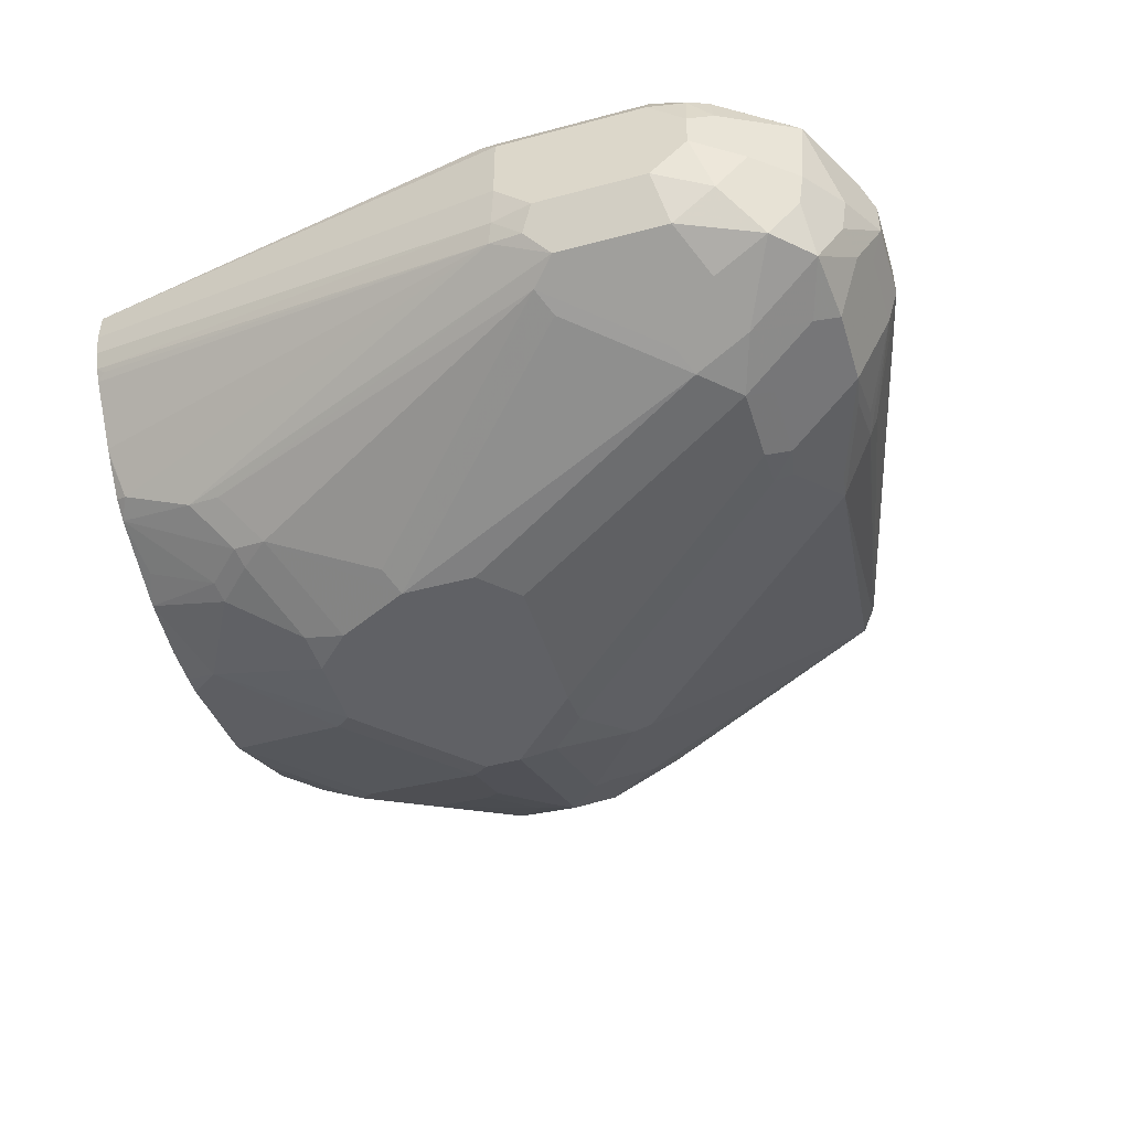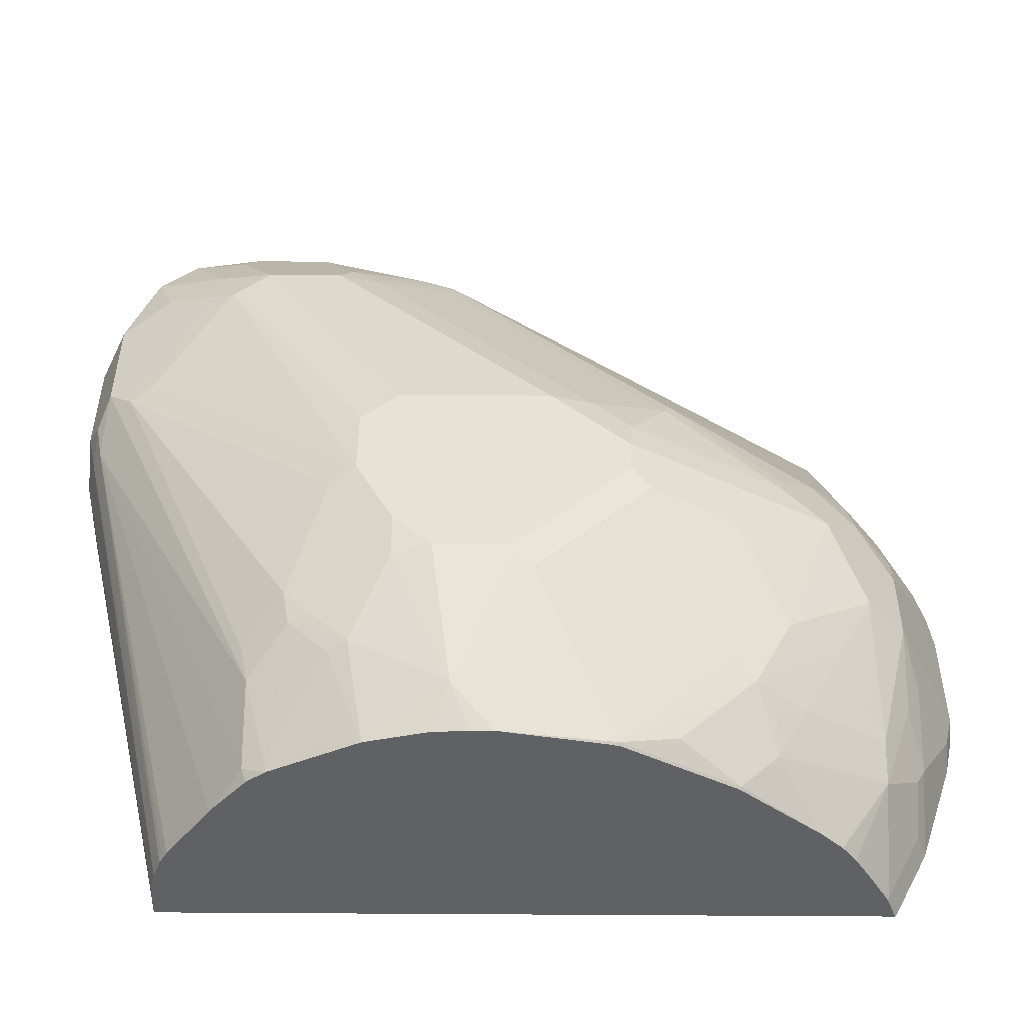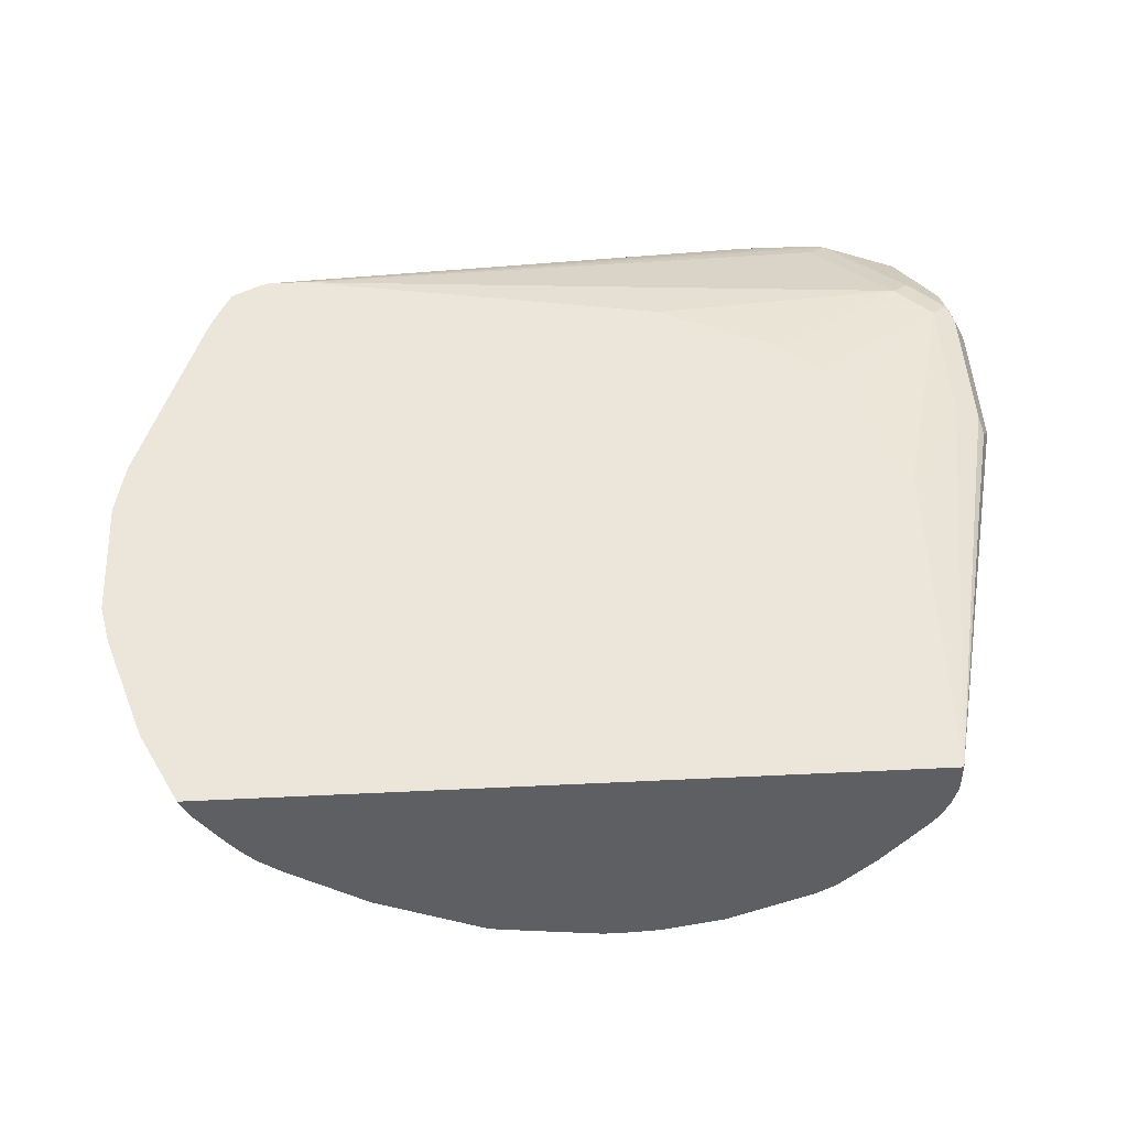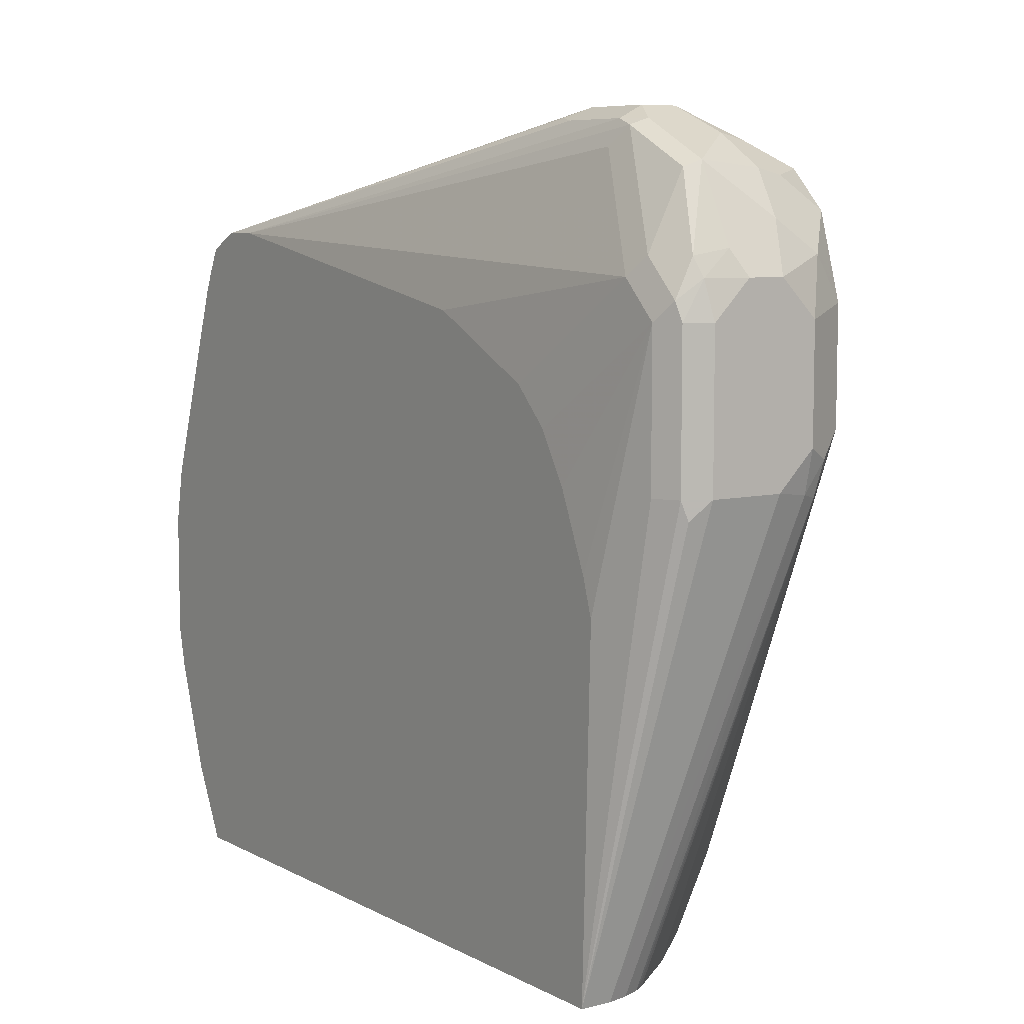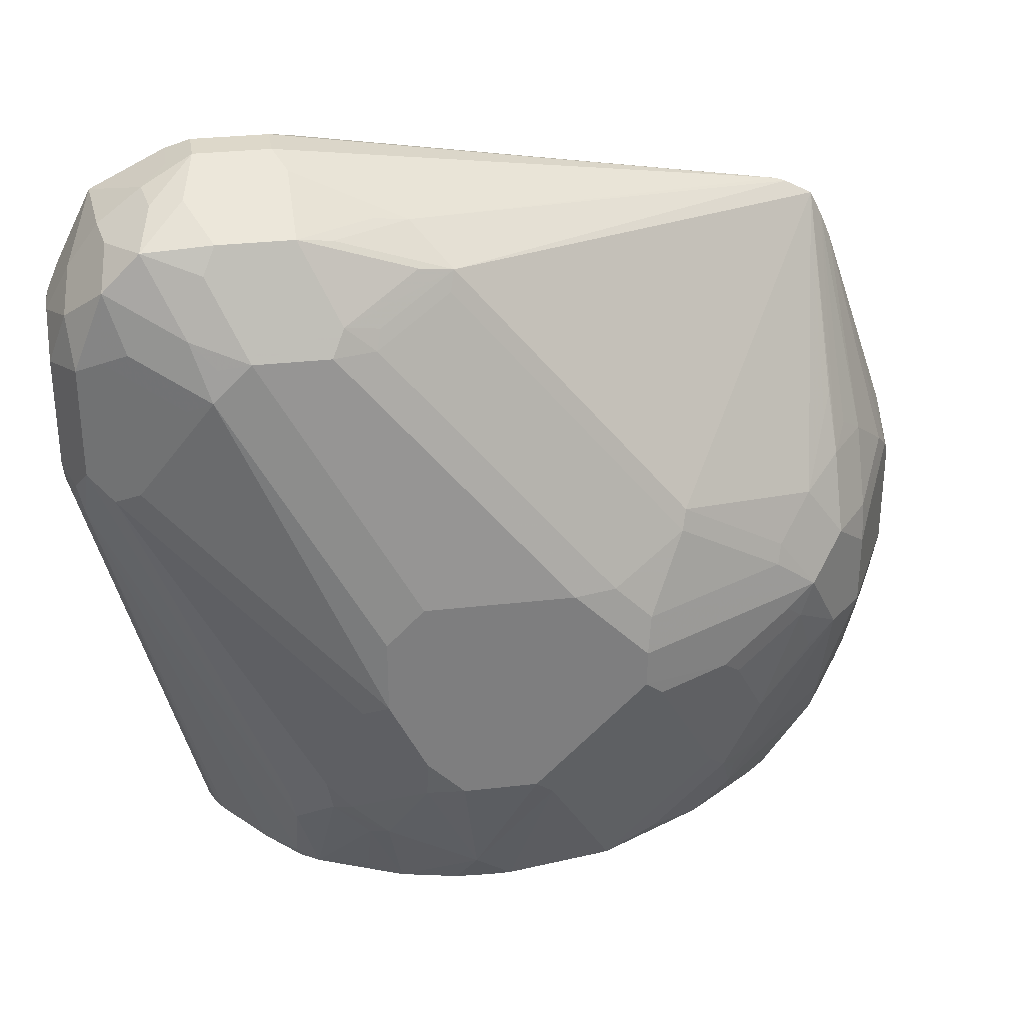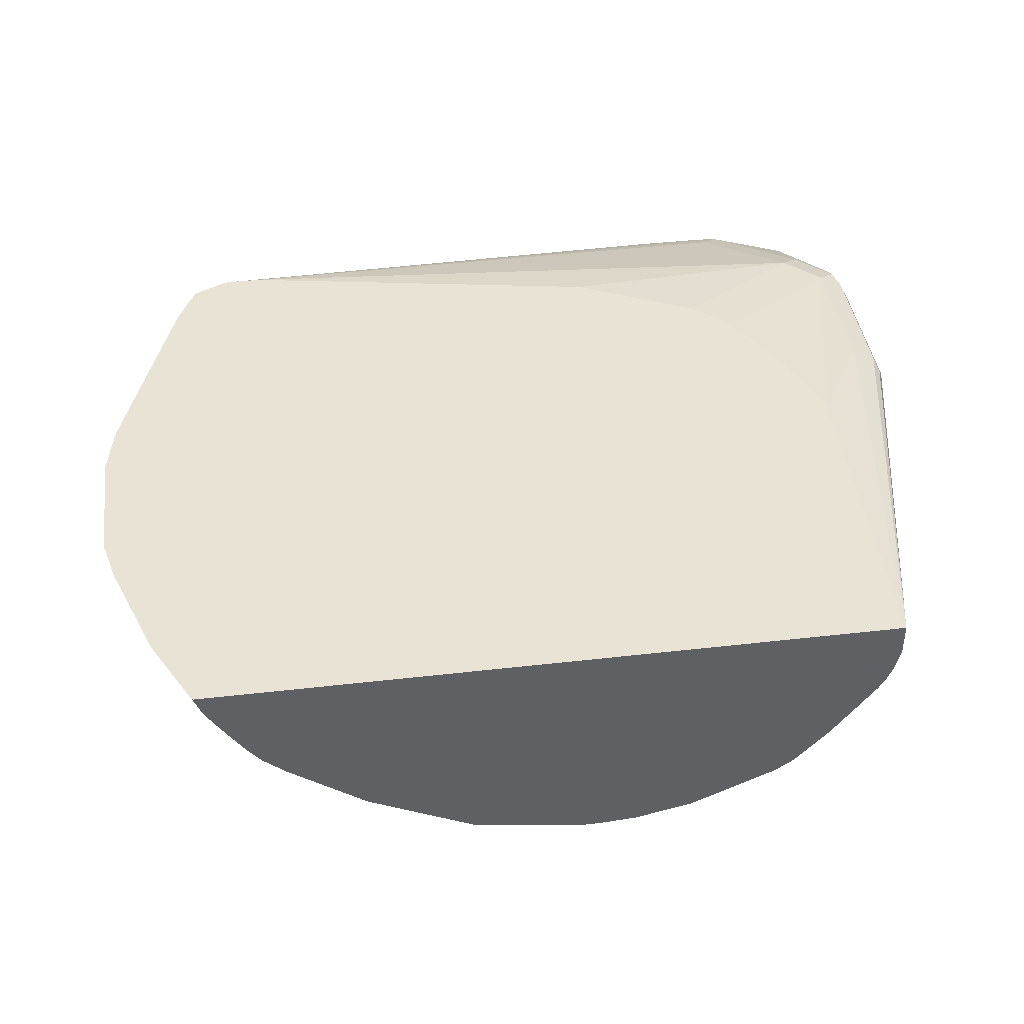
<metadata>
{"format":"obj","ext":"obj","renderer":"f3d","projection":"perspective","resolution":1024,"background":"white","views":[{"elev":-47.1,"azim":106.9,"up":"+Z"},{"elev":-49.9,"azim":179.5,"up":"+Y"},{"elev":48.2,"azim":-3.1,"up":"+Z"},{"elev":7.5,"azim":55.2,"up":"+Y"},{"elev":31.0,"azim":170.7,"up":"+Y"},{"elev":41.3,"azim":-8.0,"up":"+Z"}]}
</metadata>
<code>
v -0.1012 0.05192 -0.03901
v -0.1018 0.05223 -0.03901
v -0.09761 0.05192 -0.04838
v 0.181 0.05192 -0.03901
v -0.09804 0.05281 -0.04904
v -0.1169 0.08239 -0.03901
v -0.1131 0.08299 -0.04904
v -0.09006 0.05192 -0.06058
v 0.181 0.05192 -0.05192
v 0.2263 0.2414 -0.06036
v 0.2225 0.2338 -0.05281
v 0.2213 0.2414 -0.05029
v 0.2112 0.2414 -0.04527
v 0.1854 0.1943 -0.03901
v -0.09804 0.08299 -0.07921
v -0.132 0.1277 -0.03901
v -0.1169 0.1056 -0.06223
v -0.1131 0.09808 -0.06412
v -0.0834 0.05192 -0.07056
v 0.1792 0.05192 -0.06036
v 0.2225 0.2395 -0.1056
v 0.2263 0.2414 -0.09053
v 0.2263 0.3017 -0.06036
v 0.2213 0.3017 -0.05029
v 0.2112 0.3017 -0.04527
v 0.1854 0.1961 -0.03901
v -0.1106 0.1207 -0.08048
v -0.09804 0.09808 -0.08675
v -0.06536 0.09054 -0.1106
v -0.05277 0.0679 -0.1094
v -0.08046 0.06035 -0.08048
v -0.07762 0.05192 -0.07766
v -0.1358 0.1446 -0.03901
v -0.132 0.1358 -0.04715
v -0.1169 0.1358 -0.07733
v 0.1764 0.05192 -0.06755
v 0.2188 0.2376 -0.1131
v 0.2213 0.2514 -0.1157
v 0.2263 0.2565 -0.1056
v 0.2263 0.3168 -0.07544
v 0.2225 0.3168 -0.05847
v 0.2188 0.3093 -0.04904
v 0.1679 0.2414 -0.03901
v 0.1808 0.211 -0.03901
v 0.1961 0.3168 -0.04527
v 0.1559 0.2615 -0.03901
v -0.1106 0.1509 -0.09556
v -0.09552 0.1509 -0.1106
v -0.09052 0.1056 -0.09618
v -0.08046 0.1207 -0.1106
v -0.04526 0.09054 -0.1263
v -0.05277 0.08299 -0.1169
v -0.06876 0.05192 -0.08542
v -0.03771 0.05281 -0.1094
v -0.1358 0.1509 -0.04527
v -0.1358 0.1961 -0.03901
v 0.1734 0.05192 -0.07251
v 0.176 0.05532 -0.07041
v 0.2162 0.2615 -0.1257
v 0.1559 0.05192 -0.09556
v 0.1433 0.0566 -0.1131
v 0.1433 0.08678 -0.1282
v 0.2263 0.3017 -0.1056
v 0.2263 0.3168 -0.09053
v 0.2213 0.3269 -0.07041
v 0.2188 0.3244 -0.05658
v 0.2037 0.3244 -0.04904
v 0.1659 0.3621 -0.06036
v -0.06291 0.3293 -0.03901
v 0.09049 0.3017 -0.03901
v 0.103 0.2955 -0.03901
v 0.1295 0.2822 -0.03901
v 0.1332 0.2804 -0.03901
v 0.1408 0.2766 -0.03901
v -0.1106 0.1811 -0.09556
v -0.08046 0.1811 -0.1257
v -0.07542 0.166 -0.1263
v -0.08297 0.1434 -0.1169
v -0.06032 0.1207 -0.1263
v -0.04526 0.1509 -0.1414
v -0.03771 0.09808 -0.132
v 0.007549 0.05281 -0.132
v -0.01506 0.06035 -0.1263
v -0.03683 0.05192 -0.1089
v 0.006663 0.05192 -0.1307
v -0.1358 0.1961 -0.04527
v -0.1317 0.2174 -0.03901
v 0.2062 0.2514 -0.1308
v 0.176 0.2967 -0.1458
v 0.2162 0.3067 -0.1257
v 0.1458 0.1006 -0.1308
v 0.1541 0.05192 -0.09756
v 0.1415 0.05192 -0.1113
v 0.134 0.05192 -0.1165
v 0.1282 0.1018 -0.1433
v 0.2188 0.3244 -0.1131
v 0.2162 0.3369 -0.09556
v 0.2062 0.3571 -0.07041
v 0.2037 0.3545 -0.06412
v 0.1735 0.3696 -0.06412
v -0.07801 0.3293 -0.03901
v 0.1659 0.3721 -0.06538
v -0.09552 0.1961 -0.1106
v -0.1257 0.1961 -0.06538
v -0.132 0.2037 -0.05281
v -0.1169 0.1886 -0.08299
v -0.1113 0.1961 -0.09053
v -0.04023 0.166 -0.1458
v -0.03771 0.1584 -0.1471
v -0.06787 0.1735 -0.132
v -0.06412 0.2037 -0.1282
v -0.0622 0.1961 -0.132
v -0.001878 0.1961 -0.1622
v 1e-08 0.1811 -0.166
v -0.03016 0.1207 -0.1414
v -0.007514 0.1584 -0.1622
v 0.007549 0.1434 -0.1622
v 0.03775 0.1132 -0.1622
v 0.05189 0.05192 -0.1383
v 0.01021 0.05192 -0.1316
v -0.131 0.22 -0.03901
v 0.1961 0.2565 -0.1358
v 0.1308 0.1157 -0.1458
v 0.1157 0.1609 -0.1609
v 0.1056 0.166 -0.166
v 0.1659 0.3017 -0.1509
v 0.2062 0.3118 -0.1308
v 0.2037 0.3394 -0.1282
v 0.2137 0.3193 -0.1232
v 0.09903 0.05192 -0.132
v 0.1131 0.0566 -0.1282
v 0.1131 0.08678 -0.1433
v 0.1056 0.08866 -0.1471
v 0.1207 0.1037 -0.1471
v 0.2037 0.3545 -0.09807
v 0.176 0.3721 -0.07041
v 0.186 0.3671 -0.09556
v 0.176 0.3721 -0.0855
v -0.08205 0.3279 -0.03901
v 0.1358 0.3721 -0.06538
v 0.1282 0.3734 -0.0679
v 0.1358 0.3771 -0.07544
v 0.1358 0.3771 -0.09053
v 0.08861 0.3583 -0.1056
v 0.08673 0.3545 -0.1131
v 0.1659 0.3771 -0.07544
v -0.09552 0.2263 -0.09556
v -0.07918 0.2187 -0.1131
v -0.103 0.3017 -0.03901
v -0.1263 0.2112 -0.06036
v -0.1113 0.2263 -0.07544
v 1e-08 0.166 -0.166
v -0.01886 0.2338 -0.1433
v -0.01694 0.2263 -0.1471
v 0.01322 0.2112 -0.1622
v 0.0302 0.2112 -0.166
v 0.04526 0.1207 -0.166
v 0.06787 0.0679 -0.1471
v 0.06032 0.05192 -0.1383
v 0.09049 0.1358 -0.166
v 0.1056 0.1961 -0.166
v 0.1634 0.3143 -0.1483
v 0.1735 0.3244 -0.1433
v 0.1961 0.3168 -0.1358
v 0.1508 0.3168 -0.1509
v 0.1886 0.3545 -0.1282
v 0.2011 0.352 -0.1106
v 0.09049 0.05192 -0.1339
v 0.09049 0.1188 -0.1622
v 0.1835 0.3646 -0.1081
v 0.1659 0.3771 -0.09053
v -0.09364 0.3218 -0.03901
v 0.07163 0.3394 -0.1282
v 0.1308 0.3721 -0.1006
v 0.1006 0.3571 -0.1157
v 0.1169 0.3545 -0.1282
v -0.1018 0.2338 -0.08299
v -0.0986 0.3118 -0.03901
v -0.09428 0.2489 -0.08299
v -0.09052 0.2414 -0.09053
v 0.07354 0.3319 -0.132
v 0.1037 0.3168 -0.1471
v 0.1207 0.3168 -0.1509
v 0.09049 0.2112 -0.166
v 0.07542 0.1207 -0.166
v 0.07542 0.05192 -0.1373
v 0.1659 0.347 -0.1358
v 0.1458 0.3269 -0.1458
v 0.1609 0.3571 -0.1308
v 0.171 0.3671 -0.1106
v 0.1609 0.3721 -0.1006
v 0.08549 0.342 -0.1308
v 0.1157 0.3269 -0.1458
v 0.1018 0.3244 -0.1433
v 0.1308 0.3571 -0.1308
f 103 148 111
f 103 147 148
f 105 121 149
f 103 107 147
f 102 142 140
f 102 146 142
f 102 136 146
f 101 145 139
f 100 136 102
f 101 143 144
f 101 142 143
f 101 141 142
f 101 140 141
f 98 138 136
f 98 137 138
f 98 136 100
f 105 149 150
f 98 100 99
f 98 135 137
f 101 144 145
f 105 150 107
f 114 184 161
f 107 150 151
f 117 157 118
f 117 152 157
f 97 135 98
f 116 152 117
f 114 157 152
f 114 185 157
f 114 160 185
f 114 125 160
f 114 161 125
f 114 156 184
f 113 156 114
f 113 155 156
f 113 154 155
f 112 154 113
f 111 154 112
f 111 153 154
f 111 148 153
f 109 116 115
f 109 152 116
f 108 152 109
f 107 151 147
f 105 107 106
f 97 128 135
f 80 110 109
f 96 129 128
f 82 117 118
f 82 116 117
f 81 116 82
f 81 115 116
f 81 109 115
f 80 109 81
f 77 79 78
f 77 80 79
f 77 110 80
f 82 118 119
f 76 152 108
f 76 113 114
f 76 112 113
f 76 111 112
f 76 103 111
f 76 110 77
f 76 109 110
f 76 108 109
f 118 157 158
f 75 107 103
f 76 114 152
f 82 119 120
f 82 120 85
f 86 87 121
f 95 134 123
f 95 133 134
f 95 132 133
f 94 132 95
f 94 131 132
f 94 130 131
f 91 95 123
f 90 129 96
f 90 128 129
f 90 127 128
f 89 127 90
f 89 164 127
f 89 126 164
f 88 125 122
f 88 124 125
f 88 123 124
f 88 91 123
f 88 126 89
f 88 122 126
f 86 105 104
f 86 121 105
f 96 128 97
f 118 158 119
f 163 187 166
f 122 125 126
f 165 193 188
f 165 183 193
f 163 165 187
f 162 165 163
f 160 169 185
f 158 168 186
f 158 185 169
f 158 186 159
f 157 185 158
f 165 188 189
f 156 165 184
f 156 182 183
f 155 182 156
f 155 181 182
f 154 181 155
f 153 172 173
f 153 181 154
f 153 173 181
f 151 178 177
f 149 151 150
f 156 183 165
f 165 189 187
f 166 187 189
f 166 189 190
f 75 106 107
f 192 195 193
f 189 191 190
f 188 195 189
f 188 193 195
f 182 193 183
f 182 194 193
f 175 195 176
f 174 189 195
f 174 191 189
f 174 195 175
f 173 182 181
f 173 194 182
f 173 193 194
f 173 192 193
f 173 195 192
f 173 176 195
f 172 180 179
f 171 190 191
f 170 190 171
f 166 190 170
f 149 178 151
f 119 158 159
f 148 172 153
f 147 151 177
f 133 158 169
f 133 169 134
f 130 132 131
f 130 133 132
f 130 158 133
f 130 168 158
f 128 163 166
f 128 167 135
f 128 166 167
f 134 169 160
f 127 164 128
f 126 184 165
f 126 161 184
f 126 128 164
f 126 163 128
f 126 162 163
f 125 161 126
f 123 125 124
f 123 160 125
f 123 134 160
f 126 165 162
f 135 167 166
f 135 166 137
f 136 138 171
f 147 180 148
f 147 179 180
f 147 172 179
f 147 178 172
f 147 177 178
f 145 176 173
f 145 175 176
f 145 174 175
f 144 174 145
f 143 174 144
f 143 191 174
f 143 171 191
f 142 171 143
f 142 146 171
f 140 142 141
f 139 173 172
f 139 145 173
f 137 171 138
f 137 170 171
f 137 166 170
f 136 171 146
f 148 180 172
f 75 105 106
f 33 55 34
f 75 86 104
f 10 40 23
f 10 64 40
f 10 63 64
f 10 39 63
f 10 22 39
f 9 21 22
f 9 20 21
f 8 15 19
f 6 18 7
f 10 23 24
f 6 17 18
f 5 18 15
f 5 7 18
f 5 15 8
f 4 13 14
f 4 12 13
f 4 11 12
f 4 10 11
f 4 22 10
f 4 9 22
f 6 16 17
f 3 5 8
f 10 24 12
f 12 24 42
f 21 38 39
f 21 37 38
f 20 36 21
f 17 34 35
f 17 27 18
f 17 35 27
f 16 34 17
f 16 33 34
f 15 32 19
f 10 12 11
f 15 31 32
f 15 29 30
f 15 28 29
f 15 47 28
f 15 27 47
f 15 18 27
f 13 26 14
f 13 25 26
f 12 25 13
f 12 42 25
f 15 30 31
f 2 7 5
f 2 6 7
f 2 5 3
f 1 36 20
f 1 57 36
f 1 60 57
f 1 92 60
f 1 93 92
f 1 94 93
f 1 130 94
f 1 168 130
f 1 186 168
f 1 20 9
f 1 159 186
f 1 120 119
f 1 85 120
f 1 84 85
f 1 53 84
f 1 32 53
f 1 19 32
f 1 8 19
f 1 3 8
f 1 2 3
f 1 119 159
f 1 9 4
f 1 4 14
f 1 14 26
f 1 6 2
f 1 16 6
f 1 33 16
f 1 56 33
f 1 87 56
f 1 121 87
f 1 149 121
f 1 178 149
f 1 172 178
f 1 139 172
f 1 101 139
f 1 69 101
f 1 70 69
f 75 104 105
f 1 72 71
f 1 73 72
f 1 74 73
f 1 46 74
f 1 43 46
f 1 44 43
f 1 26 44
f 21 39 22
f 21 36 37
f 1 71 70
f 23 41 24
f 53 54 84
f 51 83 54
f 51 82 83
f 51 81 82
f 51 80 81
f 51 79 80
f 48 50 49
f 48 51 50
f 48 79 51
f 54 83 82
f 48 78 79
f 48 76 77
f 47 86 75
f 47 55 86
f 47 76 48
f 47 75 76
f 45 74 46
f 45 73 74
f 45 72 73
f 45 71 72
f 48 77 78
f 54 82 85
f 54 85 84
f 56 87 86
f 23 40 41
f 75 103 76
f 69 140 101
f 69 102 140
f 69 100 102
f 68 100 69
f 67 99 100
f 66 98 99
f 65 98 66
f 64 96 97
f 63 90 96
f 63 96 64
f 62 95 91
f 62 94 95
f 61 92 93
f 61 94 62
f 60 92 61
f 59 91 88
f 59 62 91
f 59 89 90
f 59 88 89
f 45 70 71
f 45 69 70
f 61 93 94
f 45 100 68
f 31 53 32
f 30 54 53
f 30 51 54
f 30 52 51
f 30 53 31
f 29 52 30
f 29 51 52
f 29 50 51
f 29 49 50
f 33 56 86
f 28 49 29
f 27 35 47
f 25 46 43
f 25 45 46
f 25 67 45
f 25 42 67
f 25 44 26
f 25 43 44
f 45 68 69
f 24 41 42
f 28 48 49
f 33 86 55
f 28 47 48
f 35 55 47
f 45 67 100
f 42 99 67
f 34 55 35
f 42 66 99
f 41 66 42
f 41 65 66
f 40 65 41
f 40 97 98
f 40 64 97
f 39 90 63
f 39 59 90
f 40 98 65
f 37 62 59
f 37 61 62
f 37 60 61
f 37 57 60
f 37 58 57
f 37 59 38
f 36 57 58
f 38 59 39
f 36 58 37

</code>
